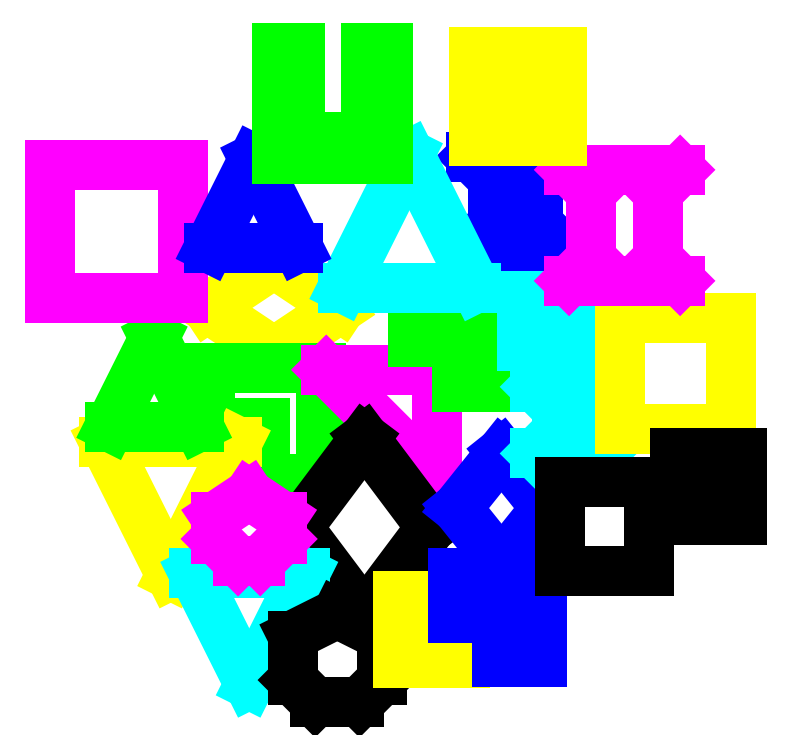
<metadata>
{"format":"dxf","ext":"dxf","renderer":"ezdxf+matplotlib","layout":"modelspace","background":"white","min_lineweight":24,"dpi":150}
</metadata>
<code>
0
SECTION
2
ENTITIES
0
LINE
8
Polygon_0
10
0
20
4
11
6
21
0
0
LINE
8
Polygon_0
10
6
20
0
11
12
21
4
0
LINE
8
Polygon_0
10
12
20
4
11
6
21
8
0
LINE
8
Polygon_0
10
6
20
8
11
0
21
4
0
LINE
8
Polygon_1
10
5.189
20
-11.4
11
10.19
21
-11.4
0
LINE
8
Polygon_1
10
10.19
20
-11.4
11
10.19
21
-1.399
0
LINE
8
Polygon_1
10
10.19
20
-1.399
11
0.1894
21
-1.399
0
LINE
8
Polygon_1
10
0.1894
20
-1.399
11
0.1894
21
-6.399
0
LINE
8
Polygon_1
10
0.1894
20
-6.399
11
5.189
21
-6.399
0
LINE
8
Polygon_1
10
5.189
20
-6.399
11
5.189
21
-11.4
0
LINE
8
Polygon_10
10
10.7
20
-1.585
11
20.7
21
-11.59
0
LINE
8
Polygon_10
10
20.7
20
-11.59
11
20.7
21
-1.585
0
LINE
8
Polygon_10
10
20.7
20
-1.585
11
10.7
21
-1.585
0
LINE
8
Polygon_11
10
14.14
20
-23.77
11
20.14
21
-15.77
0
LINE
8
Polygon_11
10
20.14
20
-15.77
11
14.14
21
-7.77
0
LINE
8
Polygon_11
10
14.14
20
-7.77
11
8.144
21
-15.77
0
LINE
8
Polygon_11
10
8.144
20
-15.77
11
14.14
21
-23.77
0
LINE
8
Polygon_12
10
-3.301
20
-20.05
11
2.699
21
-8.049
0
LINE
8
Polygon_12
10
2.699
20
-8.049
11
-9.301
21
-8.049
0
LINE
8
Polygon_12
10
-9.301
20
-8.049
11
-3.301
21
-20.05
0
LINE
8
Polygon_13
10
-8.791
20
-6.7
11
-0.791
21
-6.7
0
LINE
8
Polygon_13
10
-0.791
20
-6.7
11
-4.791
21
1.3
0
LINE
8
Polygon_13
10
-4.791
20
1.3
11
-8.791
21
-6.7
0
LINE
8
Polygon_14
10
3.769
20
-29.89
11
8.769
21
-19.89
0
LINE
8
Polygon_14
10
8.769
20
-19.89
11
-1.231
21
-19.89
0
LINE
8
Polygon_14
10
-1.231
20
-19.89
11
3.769
21
-29.89
0
LINE
8
Polygon_15
10
26.48
20
-19.03
11
30.48
21
-14.03
0
LINE
8
Polygon_15
10
30.48
20
-14.03
11
26.48
21
-9.035
0
LINE
8
Polygon_15
10
26.48
20
-9.035
11
22.48
21
-14.03
0
LINE
8
Polygon_15
10
22.48
20
-14.03
11
26.48
21
-19.03
0
LINE
8
Polygon_16
10
2.758
20
-18.81
11
4.758
21
-18.81
0
LINE
8
Polygon_16
10
4.758
20
-18.81
11
6.758
21
-16.81
0
LINE
8
Polygon_16
10
6.758
20
-16.81
11
6.758
21
-14.81
0
LINE
8
Polygon_16
10
6.758
20
-14.81
11
3.758
21
-12.81
0
LINE
8
Polygon_16
10
3.758
20
-12.81
11
0.7576
21
-14.81
0
LINE
8
Polygon_16
10
0.7576
20
-14.81
11
0.7576
21
-16.81
0
LINE
8
Polygon_16
10
0.7576
20
-16.81
11
2.758
21
-18.81
0
LINE
8
Polygon_17
10
9.696
20
-31.52
11
13.7
21
-31.52
0
LINE
8
Polygon_17
10
13.7
20
-31.52
11
15.7
21
-29.52
0
LINE
8
Polygon_17
10
15.7
20
-29.52
11
15.7
21
-25.52
0
LINE
8
Polygon_17
10
15.7
20
-25.52
11
11.7
21
-23.52
0
LINE
8
Polygon_17
10
11.7
20
-23.52
11
7.696
21
-25.52
0
LINE
8
Polygon_17
10
7.696
20
-25.52
11
7.696
21
-29.52
0
LINE
8
Polygon_17
10
7.696
20
-29.52
11
9.696
21
-31.52
0
LINE
8
Polygon_18
10
17.15
20
-27.96
11
23.15
21
-27.96
0
LINE
8
Polygon_18
10
23.15
20
-27.96
11
23.15
21
-24.96
0
LINE
8
Polygon_18
10
23.15
20
-24.96
11
20.15
21
-24.96
0
LINE
8
Polygon_18
10
20.15
20
-24.96
11
20.15
21
-21.96
0
LINE
8
Polygon_18
10
20.15
20
-21.96
11
17.15
21
-21.96
0
LINE
8
Polygon_18
10
17.15
20
-21.96
11
17.15
21
-27.96
0
LINE
8
Polygon_19
10
22.48
20
-3.09
11
26.48
21
-3.09
0
LINE
8
Polygon_19
10
26.48
20
-3.09
11
26.48
21
4.91
0
LINE
8
Polygon_19
10
26.48
20
4.91
11
18.48
21
4.91
0
LINE
8
Polygon_19
10
18.48
20
4.91
11
18.48
21
0.9097
0
LINE
8
Polygon_19
10
18.48
20
0.9097
11
22.48
21
0.9097
0
LINE
8
Polygon_19
10
22.48
20
0.9097
11
22.48
21
-3.09
0
LINE
8
Polygon_2
10
29.5
20
-9.119
11
35.5
21
-9.119
0
LINE
8
Polygon_2
10
35.5
20
-9.119
11
33.5
21
-7.119
0
LINE
8
Polygon_2
10
33.5
20
-7.119
11
33.5
21
-5.119
0
LINE
8
Polygon_2
10
33.5
20
-5.119
11
35.5
21
-3.119
0
LINE
8
Polygon_2
10
35.5
20
-3.119
11
29.5
21
-3.119
0
LINE
8
Polygon_2
10
29.5
20
-3.119
11
31.5
21
-5.119
0
LINE
8
Polygon_2
10
31.5
20
-5.119
11
31.5
21
-7.119
0
LINE
8
Polygon_2
10
31.5
20
-7.119
11
29.5
21
-9.119
0
LINE
8
Polygon_20
10
28.33
20
0.5198
11
34.33
21
0.5198
0
LINE
8
Polygon_20
10
34.33
20
0.5198
11
34.33
21
3.52
0
LINE
8
Polygon_20
10
34.33
20
3.52
11
31.33
21
3.52
0
LINE
8
Polygon_20
10
31.33
20
3.52
11
31.33
21
6.52
0
LINE
8
Polygon_20
10
31.33
20
6.52
11
28.33
21
6.52
0
LINE
8
Polygon_20
10
28.33
20
6.52
11
28.33
21
0.5198
0
LINE
8
Polygon_21
10
26.12
20
-27.91
11
30.12
21
-27.91
0
LINE
8
Polygon_21
10
30.12
20
-27.91
11
30.12
21
-19.91
0
LINE
8
Polygon_21
10
30.12
20
-19.91
11
22.12
21
-19.91
0
LINE
8
Polygon_21
10
22.12
20
-19.91
11
22.12
21
-23.91
0
LINE
8
Polygon_21
10
22.12
20
-23.91
11
26.12
21
-23.91
0
LINE
8
Polygon_21
10
26.12
20
-23.91
11
26.12
21
-27.91
0
LINE
8
Polygon_22
10
-14.21
20
4.894
11
-2.209
21
4.894
0
LINE
8
Polygon_22
10
-2.209
20
4.894
11
-2.209
21
16.89
0
LINE
8
Polygon_22
10
-2.209
20
16.89
11
-14.21
21
16.89
0
LINE
8
Polygon_22
10
-14.21
20
16.89
11
-14.21
21
4.894
0
LINE
8
Polygon_23
10
31.77
20
-19.7
11
39.77
21
-19.7
0
LINE
8
Polygon_23
10
39.77
20
-19.7
11
39.77
21
-11.7
0
LINE
8
Polygon_23
10
39.77
20
-11.7
11
31.77
21
-11.7
0
LINE
8
Polygon_23
10
31.77
20
-11.7
11
31.77
21
-19.7
0
LINE
8
Polygon_24
10
37.17
20
-6.881
11
47.17
21
-6.881
0
LINE
8
Polygon_24
10
47.17
20
-6.881
11
47.17
21
3.119
0
LINE
8
Polygon_24
10
47.17
20
3.119
11
37.17
21
3.119
0
LINE
8
Polygon_24
10
37.17
20
3.119
11
37.17
21
-6.881
0
LINE
8
Polygon_3
10
23.73
20
9.594
11
31.73
21
9.594
0
LINE
8
Polygon_3
10
31.73
20
9.594
11
29.73
21
11.59
0
LINE
8
Polygon_3
10
29.73
20
11.59
11
29.73
21
15.59
0
LINE
8
Polygon_3
10
29.73
20
15.59
11
31.73
21
17.59
0
LINE
8
Polygon_3
10
31.73
20
17.59
11
23.73
21
17.59
0
LINE
8
Polygon_3
10
23.73
20
17.59
11
25.73
21
15.59
0
LINE
8
Polygon_3
10
25.73
20
15.59
11
25.73
21
11.59
0
LINE
8
Polygon_3
10
25.73
20
11.59
11
23.73
21
9.594
0
LINE
8
Polygon_4
10
32.57
20
6.425
11
42.57
21
6.425
0
LINE
8
Polygon_4
10
42.57
20
6.425
11
40.57
21
8.425
0
LINE
8
Polygon_4
10
40.57
20
8.425
11
40.57
21
14.42
0
LINE
8
Polygon_4
10
40.57
20
14.42
11
42.57
21
16.42
0
LINE
8
Polygon_4
10
42.57
20
16.42
11
32.57
21
16.42
0
LINE
8
Polygon_4
10
32.57
20
16.42
11
34.57
21
14.42
0
LINE
8
Polygon_4
10
34.57
20
14.42
11
34.57
21
8.425
0
LINE
8
Polygon_4
10
34.57
20
8.425
11
32.57
21
6.425
0
LINE
8
Polygon_5
10
42.13
20
-15.1
11
48.13
21
-15.1
0
LINE
8
Polygon_5
10
48.13
20
-15.1
11
48.13
21
-9.097
0
LINE
8
Polygon_5
10
48.13
20
-9.097
11
46.13
21
-9.097
0
LINE
8
Polygon_5
10
46.13
20
-9.097
11
46.13
21
-13.1
0
LINE
8
Polygon_5
10
46.13
20
-13.1
11
44.13
21
-13.1
0
LINE
8
Polygon_5
10
44.13
20
-13.1
11
44.13
21
-9.097
0
LINE
8
Polygon_5
10
44.13
20
-9.097
11
42.13
21
-9.097
0
LINE
8
Polygon_5
10
42.13
20
-9.097
11
42.13
21
-15.1
0
LINE
8
Polygon_6
10
23.97
20
19.03
11
31.97
21
19.03
0
LINE
8
Polygon_6
10
31.97
20
19.03
11
31.97
21
27.03
0
LINE
8
Polygon_6
10
31.97
20
27.03
11
29.97
21
27.03
0
LINE
8
Polygon_6
10
29.97
20
27.03
11
29.97
21
21.03
0
LINE
8
Polygon_6
10
29.97
20
21.03
11
25.97
21
21.03
0
LINE
8
Polygon_6
10
25.97
20
21.03
11
25.97
21
27.03
0
LINE
8
Polygon_6
10
25.97
20
27.03
11
23.97
21
27.03
0
LINE
8
Polygon_6
10
23.97
20
27.03
11
23.97
21
19.03
0
LINE
8
Polygon_8
10
12.19
20
5.804
11
24.19
21
5.804
0
LINE
8
Polygon_8
10
24.19
20
5.804
11
18.19
21
17.8
0
LINE
8
Polygon_8
10
18.19
20
17.8
11
12.19
21
5.804
0
LINE
8
Polygon_9
10
0.1585
20
9.414
11
8.159
21
9.414
0
LINE
8
Polygon_9
10
8.159
20
9.414
11
4.159
21
17.41
0
LINE
8
Polygon_9
10
4.159
20
17.41
11
0.1585
21
9.414
0
LINE
8
Polygon_7
10
6.295
20
17.42
11
16.29
21
17.42
0
LINE
8
Polygon_7
10
16.29
20
17.42
11
16.29
21
27.42
0
LINE
8
Polygon_7
10
16.29
20
27.42
11
14.29
21
27.42
0
LINE
8
Polygon_7
10
14.29
20
27.42
11
14.29
21
19.42
0
LINE
8
Polygon_7
10
14.29
20
19.42
11
8.295
21
19.42
0
LINE
8
Polygon_7
10
8.295
20
19.42
11
8.295
21
27.42
0
LINE
8
Polygon_7
10
8.295
20
27.42
11
6.295
21
27.42
0
LINE
8
Polygon_7
10
6.295
20
27.42
11
6.295
21
17.42
0
ENDSEC
0
EOF

</code>
